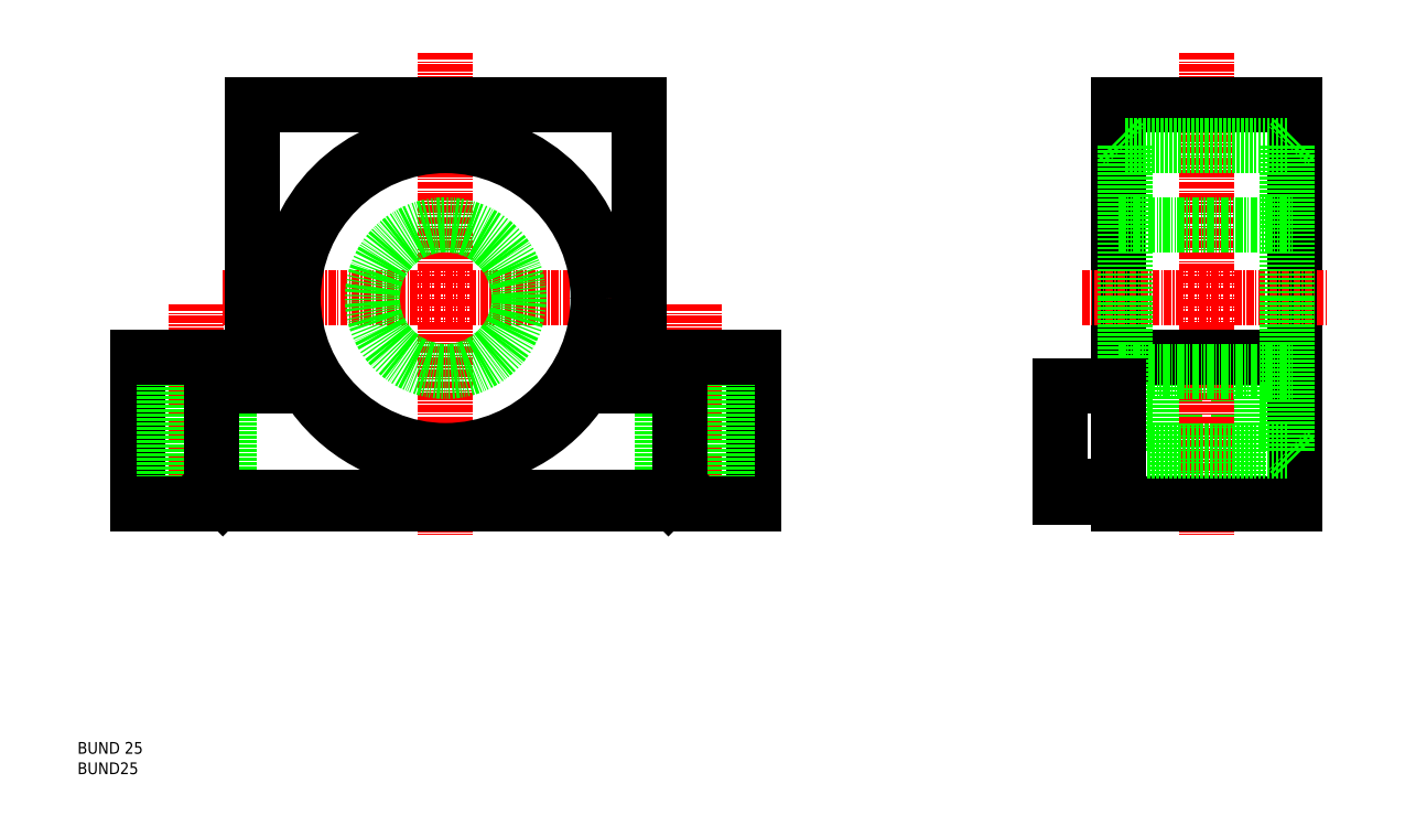
<metadata>
{"format":"dxf","ext":"dxf","renderer":"ezdxf+matplotlib","layout":"modelspace","background":"white","min_lineweight":24,"dpi":150}
</metadata>
<code>
0
SECTION
2
ENTITIES
0
LINE
8
0
10
388.2
20
126.5
30
0
11
388.2
21
101.5
31
0
0
LINE
8
CENTER
10
295.4
20
135.5
30
0
11
295.4
21
101.5
31
0
0
LINE
8
0
10
305.4
20
126.5
30
0
11
305.4
21
101.5
31
0
0
LINE
8
0
10
300.9
20
126.5
30
0
11
300.9
21
101.5
31
0
0
LINE
8
0
10
289.9
20
126.5
30
0
11
289.9
21
101.5
31
0
0
LINE
8
0
10
377.2
20
126.5
30
0
11
377.2
21
101.5
31
0
0
LINE
8
CENTER
10
210.4
20
135.5
30
0
11
210.4
21
101.5
31
0
0
LINE
8
0
10
200.4
20
126.5
30
0
11
200.4
21
101.5
31
0
0
LINE
8
0
10
215.9
20
126.5
30
0
11
215.9
21
101.5
31
0
0
LINE
8
0
10
204.9
20
126.5
30
0
11
204.9
21
101.5
31
0
0
LINE
8
CENTER
10
252.9
20
178.4
30
0
11
252.9
21
96.15
31
0
0
LINE
8
0
10
367.7
20
169.5
30
0
11
367.7
21
101.5
31
0
0
LINE
8
0
10
397.7
20
169.5
30
0
11
397.7
21
101.5
31
0
0
LINE
8
CENTER
10
382.7
20
178.4
30
0
11
382.7
21
96.15
31
0
0
LINE
8
0
10
200.4
20
101.5
30
0
11
305.4
21
101.5
31
0
0
TEXT
8
0
10
190.1
20
58.87
30
0
40
2
1
BUND 25
0
TEXT
8
0
10
190.1
20
55.4
30
0
40
2
1
BUND25
0
LINE
8
0
10
367.7
20
101.5
30
0
11
397.7
21
101.5
31
0
0
LINE
8
0
10
285.9
20
126.5
30
0
11
305.4
21
126.5
31
0
0
LINE
8
CENTER
10
214.9
20
136.5
30
0
11
290.9
21
136.5
31
0
0
LINE
8
0
10
219.9
20
169.5
30
0
11
285.9
21
169.5
31
0
0
CIRCLE
8
0
10
252.9
20
136.5
30
0
40
26
0
CIRCLE
8
0
10
252.9
20
136.5
30
0
40
27.18
0
LINE
8
0
10
219.9
20
169.5
30
0
11
219.9
21
126.5
31
0
0
LINE
8
0
10
200.4
20
126.5
30
0
11
219.9
21
126.5
31
0
0
LINE
8
0
10
285.9
20
169.5
30
0
11
285.9
21
126.5
31
0
0
LINE
8
0
10
367.7
20
126.5
30
0
11
397.7
21
126.5
31
0
0
LINE
8
0
10
367.7
20
169.5
30
0
11
397.7
21
169.5
31
0
0
LINE
8
0
10
396.6
20
162.5
30
0
11
382.7
21
162.5
31
0
0
LINE
8
CENTER
10
361.5
20
136.5
30
0
11
403.2
21
136.5
31
0
0
LINE
8
0
10
396.6
20
110.5
30
0
11
382.7
21
110.5
31
0
0
LINE
8
0
10
368.9
20
136.5
30
0
11
368.9
21
162.5
31
0
0
LINE
8
0
10
368.9
20
136.5
30
0
11
368.9
21
110.5
31
0
0
LINE
8
0
10
368.9
20
110.5
30
0
11
382.7
21
110.5
31
0
0
LINE
8
0
10
367.7
20
109.4
30
0
11
368.9
21
110.5
31
0
0
LINE
8
0
10
368.9
20
162.5
30
0
11
382.7
21
162.5
31
0
0
LINE
8
0
10
367.7
20
163.7
30
0
11
368.9
21
162.5
31
0
0
LINE
8
0
10
396.6
20
136.5
30
0
11
396.6
21
162.5
31
0
0
LINE
8
0
10
396.6
20
136.5
30
0
11
396.6
21
110.5
31
0
0
LINE
8
0
10
397.7
20
109.4
30
0
11
396.6
21
110.5
31
0
0
LINE
8
0
10
397.7
20
163.7
30
0
11
396.6
21
162.5
31
0
0
CIRCLE
8
0
10
252.9
20
136.5
30
0
40
12.5
0
LINE
8
0
10
367.7
20
149
30
0
11
397.7
21
149
31
0
0
LINE
8
0
10
367.7
20
124
30
0
11
397.7
21
124
31
0
0
LINE
8
0
10
276.6
20
121.5
30
0
11
292.9
21
121.5
31
0
0
LINE
8
0
10
214.9
20
102.5
30
0
11
290.9
21
102.5
31
0
0
ARC
8
0
10
252.9
20
136.5
30
0
40
28
50
212.4
51
327.6
0
LINE
8
0
10
212.9
20
121.5
30
0
11
212.9
21
104.5
31
0
0
LINE
8
0
10
212.9
20
104.5
30
0
11
214.9
21
102.5
31
0
0
LINE
8
0
10
212.9
20
121.5
30
0
11
229.3
21
121.5
31
0
0
LINE
8
0
10
292.9
20
121.5
30
0
11
292.9
21
104.5
31
0
0
LINE
8
0
10
292.9
20
104.5
30
0
11
290.9
21
102.5
31
0
0
LINE
8
0
10
357.7
20
121.5
30
0
11
367.7
21
121.5
31
0
0
LINE
8
0
10
357.7
20
102.5
30
0
11
367.7
21
102.5
31
0
0
LINE
8
0
10
367.7
20
121.5
30
0
11
367.7
21
102.5
31
0
0
LINE
8
0
10
357.7
20
121.5
30
0
11
357.7
21
102.5
31
0
0
LINE
8
0
10
357.7
20
104.5
30
0
11
367.7
21
104.5
31
0
0
ENDSEC
0
EOF

</code>
